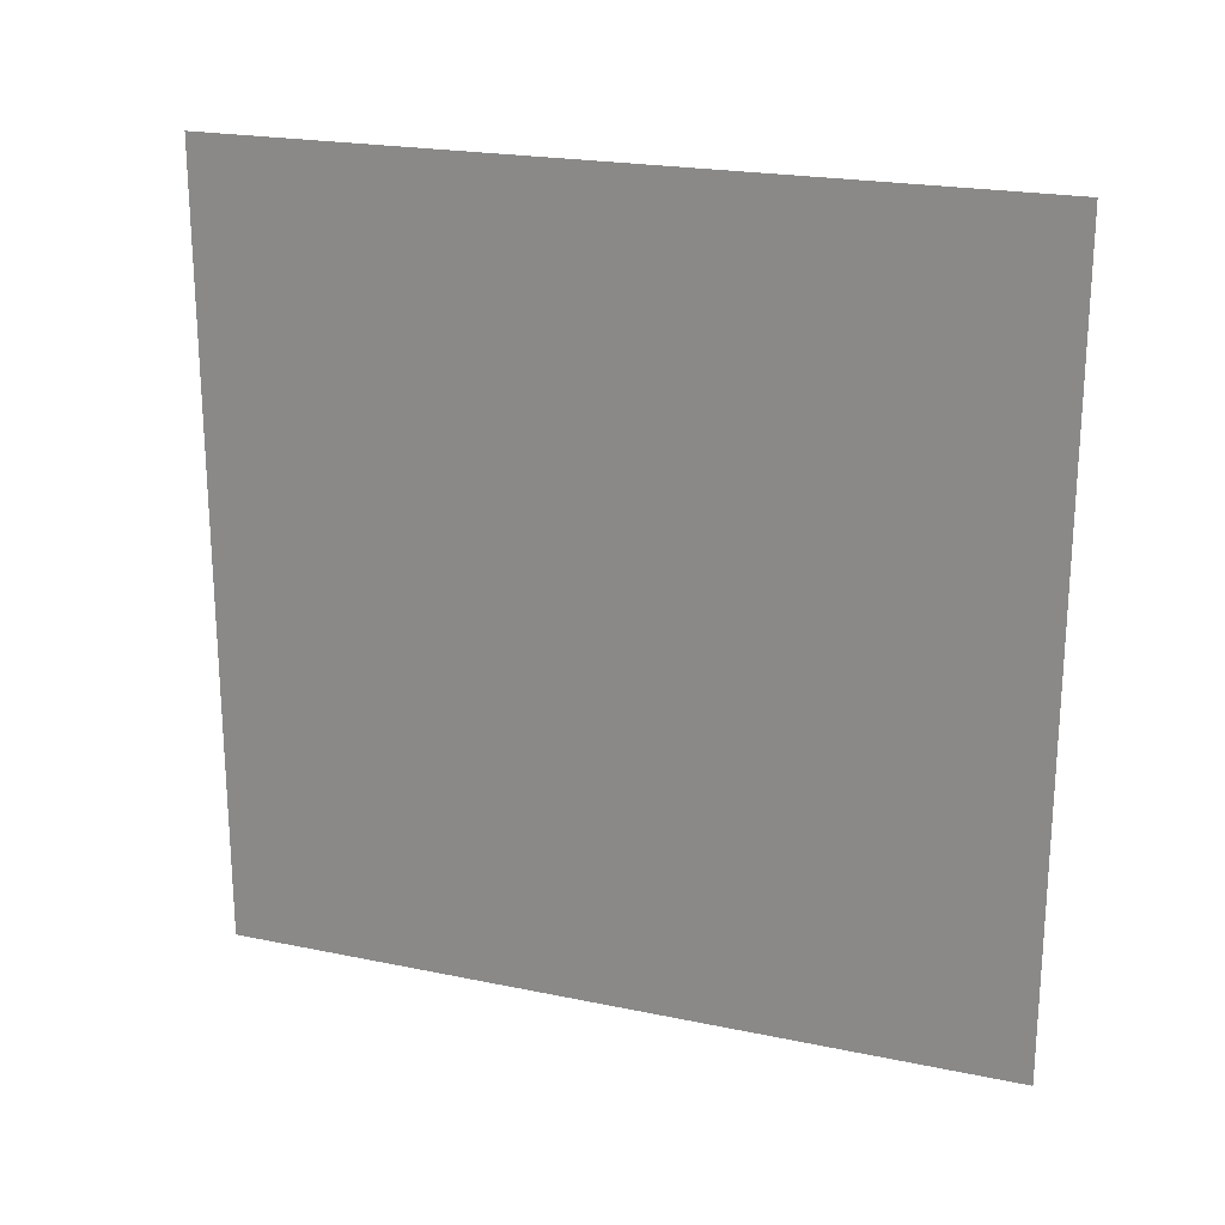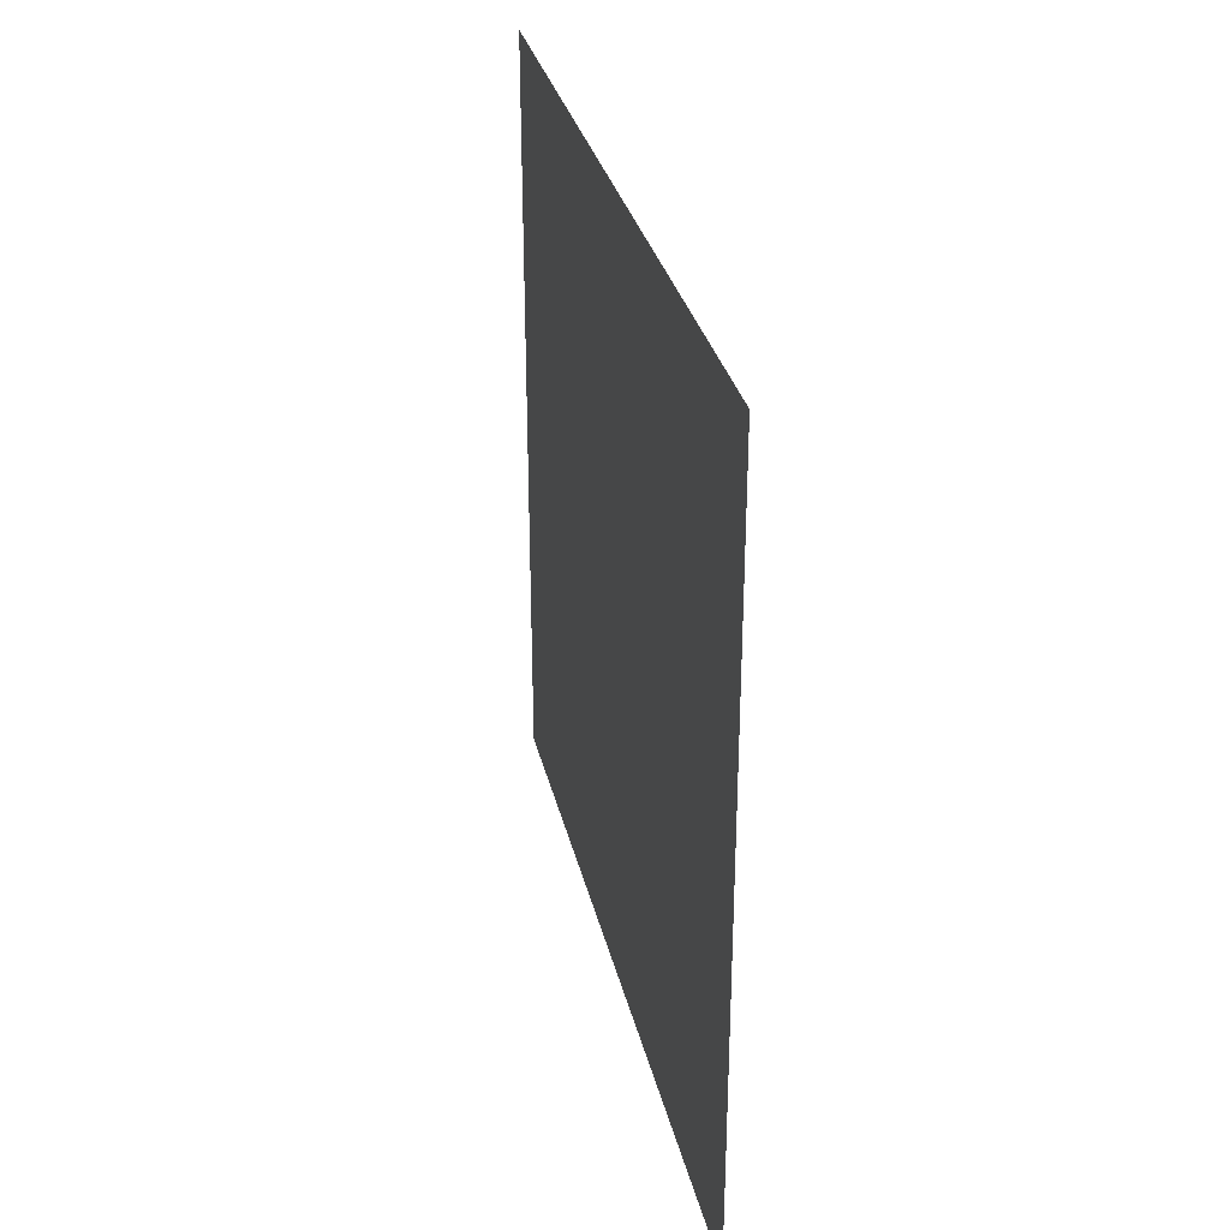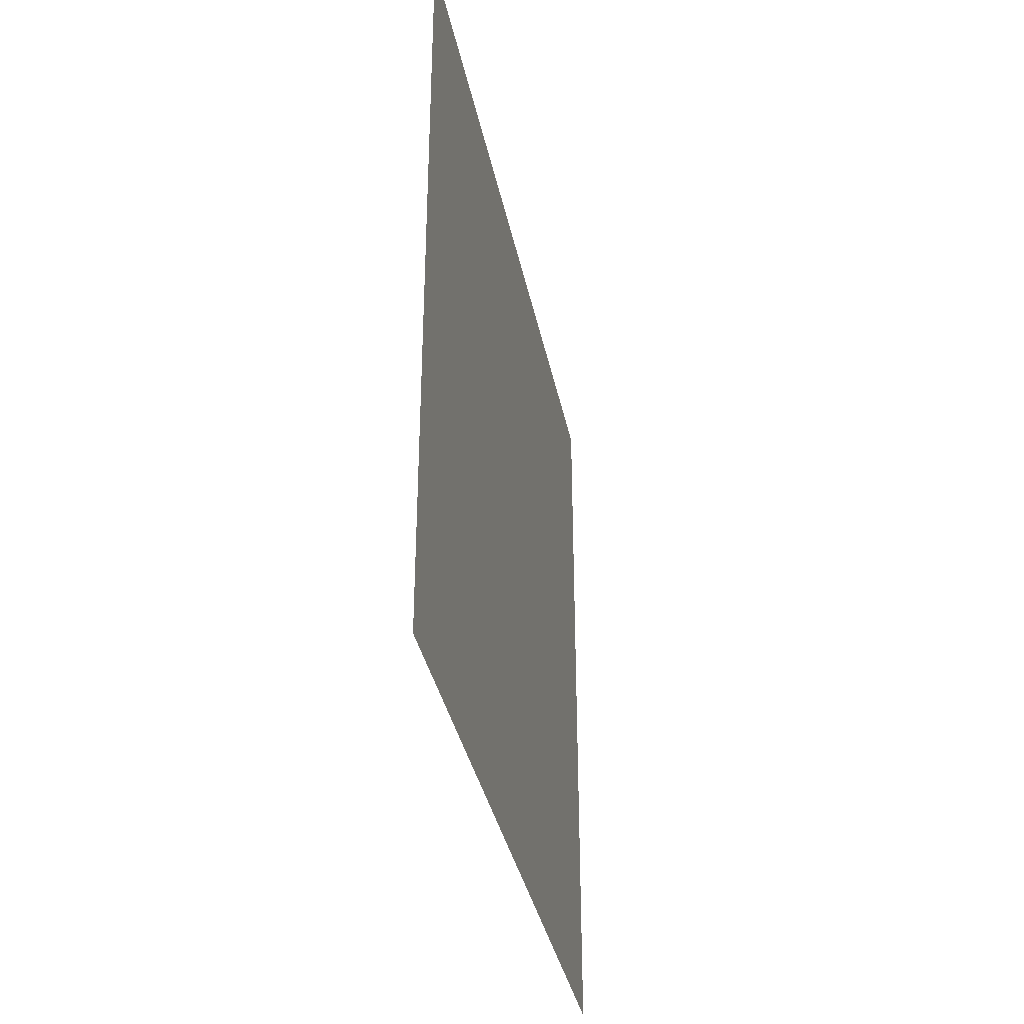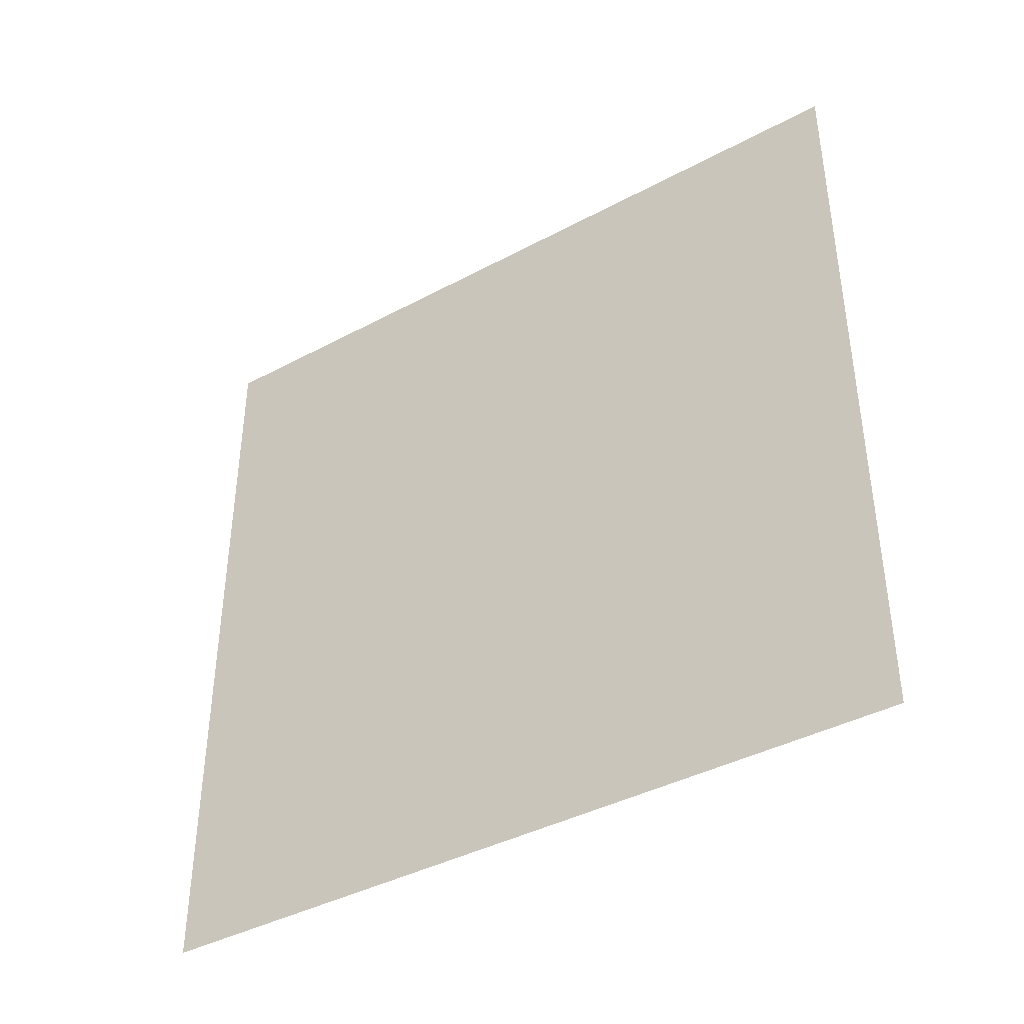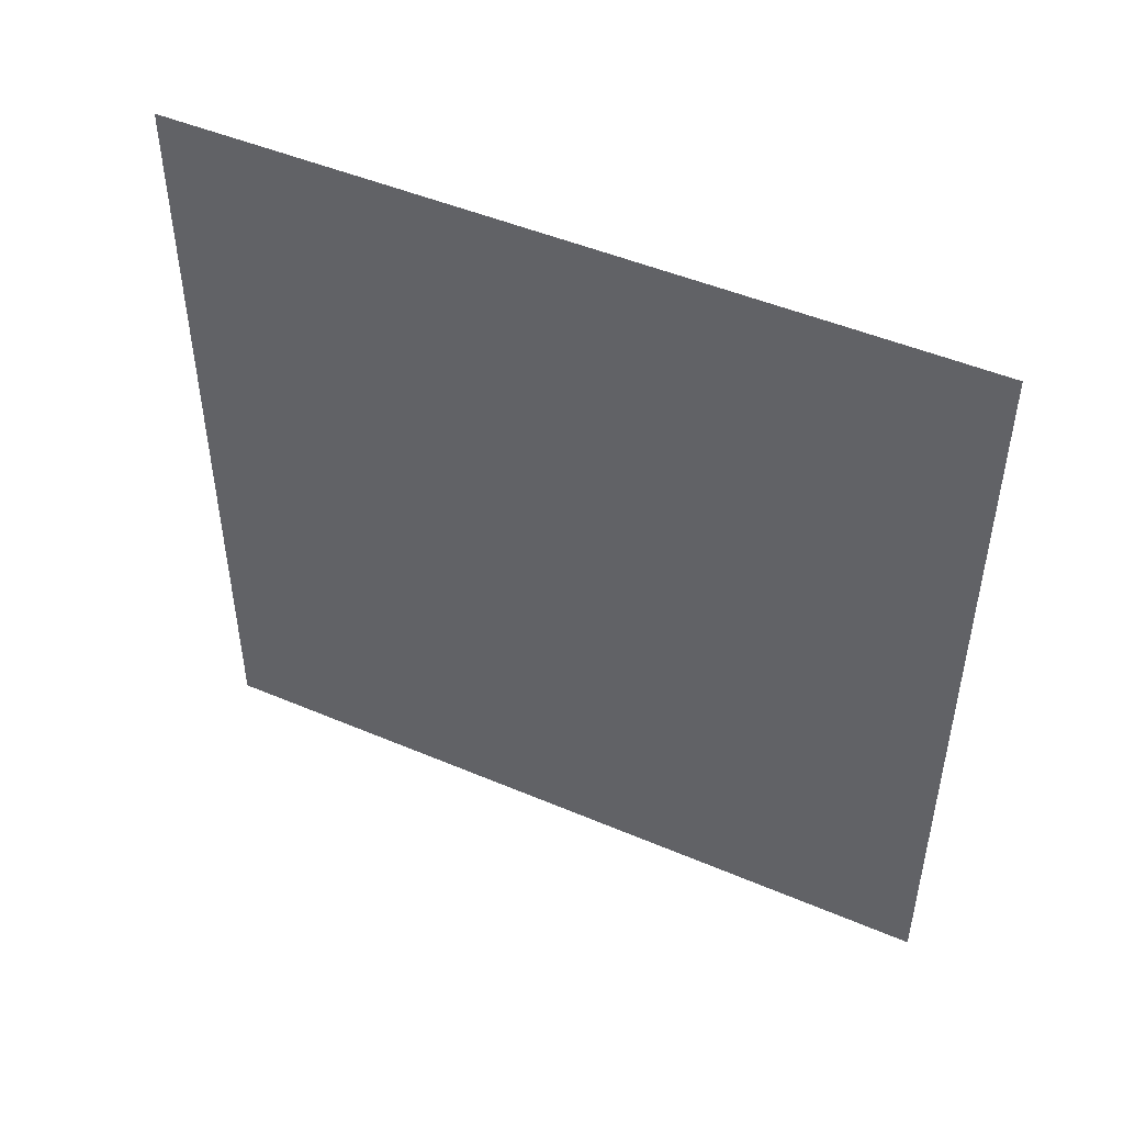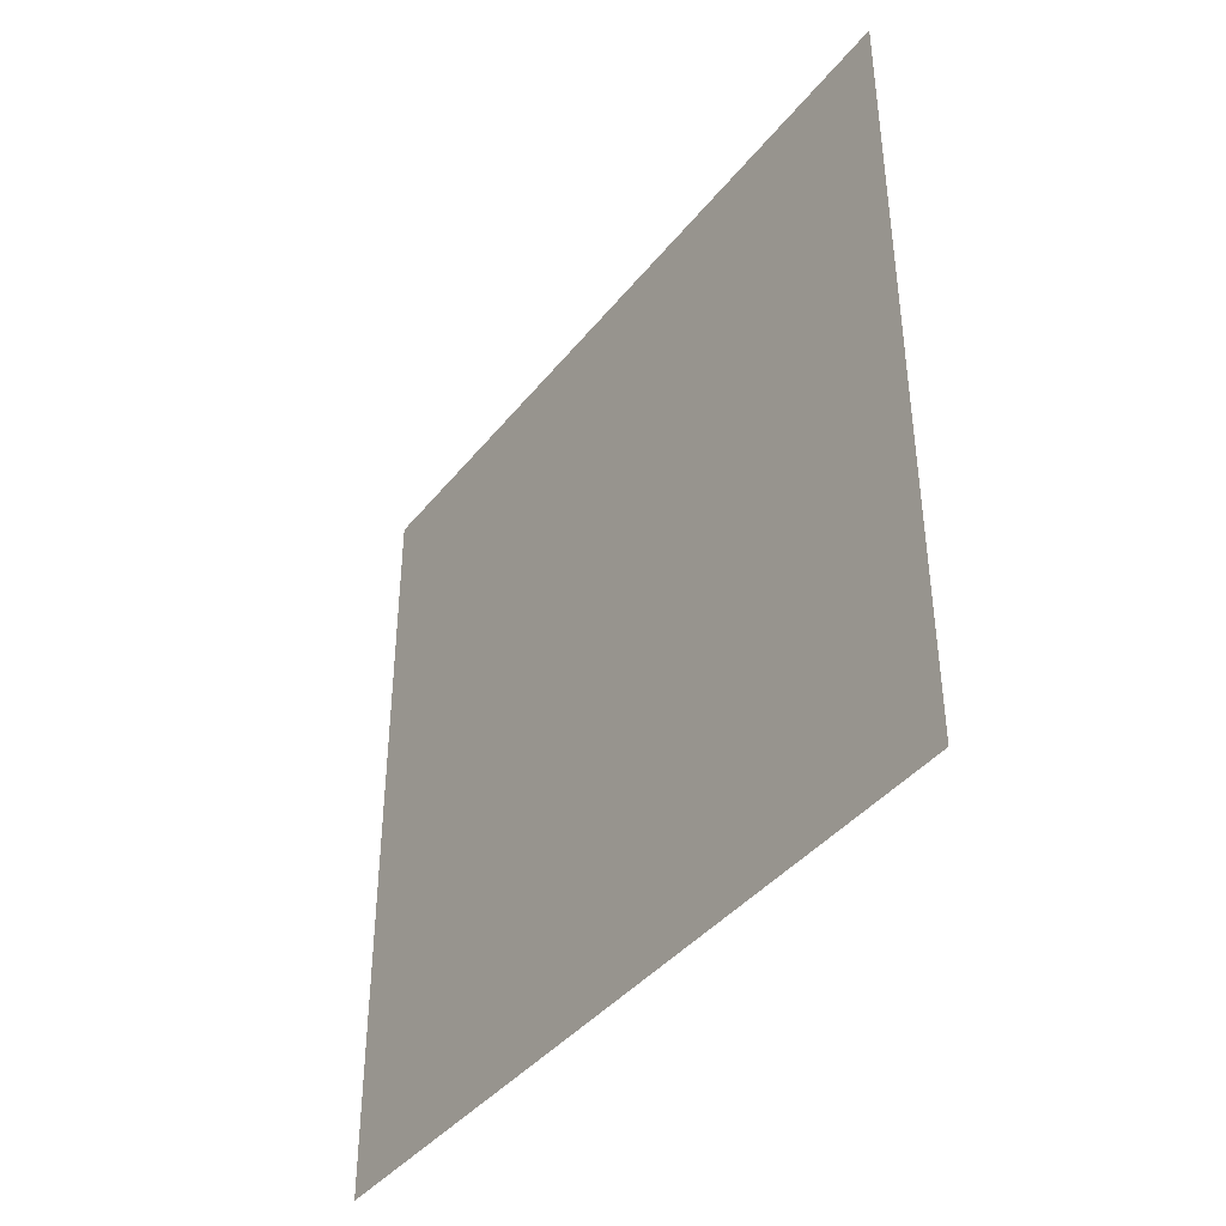
<metadata>
{"format":"obj","ext":"obj","renderer":"f3d","projection":"perspective","resolution":1024,"background":"white","views":[{"elev":21.6,"azim":110.2,"up":"+Y"},{"elev":31.6,"azim":-12.9,"up":"+Z"},{"elev":-35.7,"azim":11.3,"up":"+Z"},{"elev":-40.3,"azim":-56.6,"up":"+Y"},{"elev":47.7,"azim":115.6,"up":"+Y"},{"elev":-40.5,"azim":-34.7,"up":"+Z"}]}
</metadata>
<code>
o Plane
v -0 -1 1
v 0 1 1
v -0 -1 -1
v 0 1 -1
f 1 2 4 3

</code>
